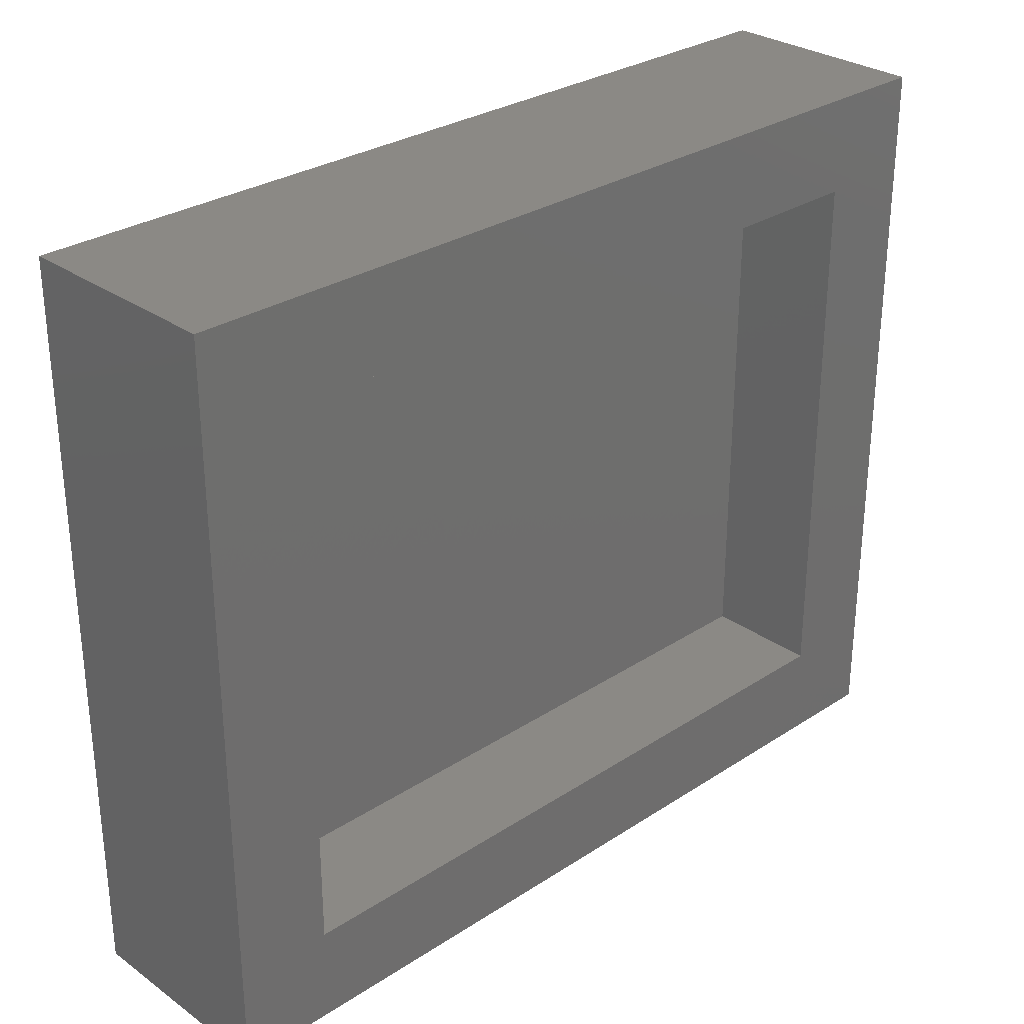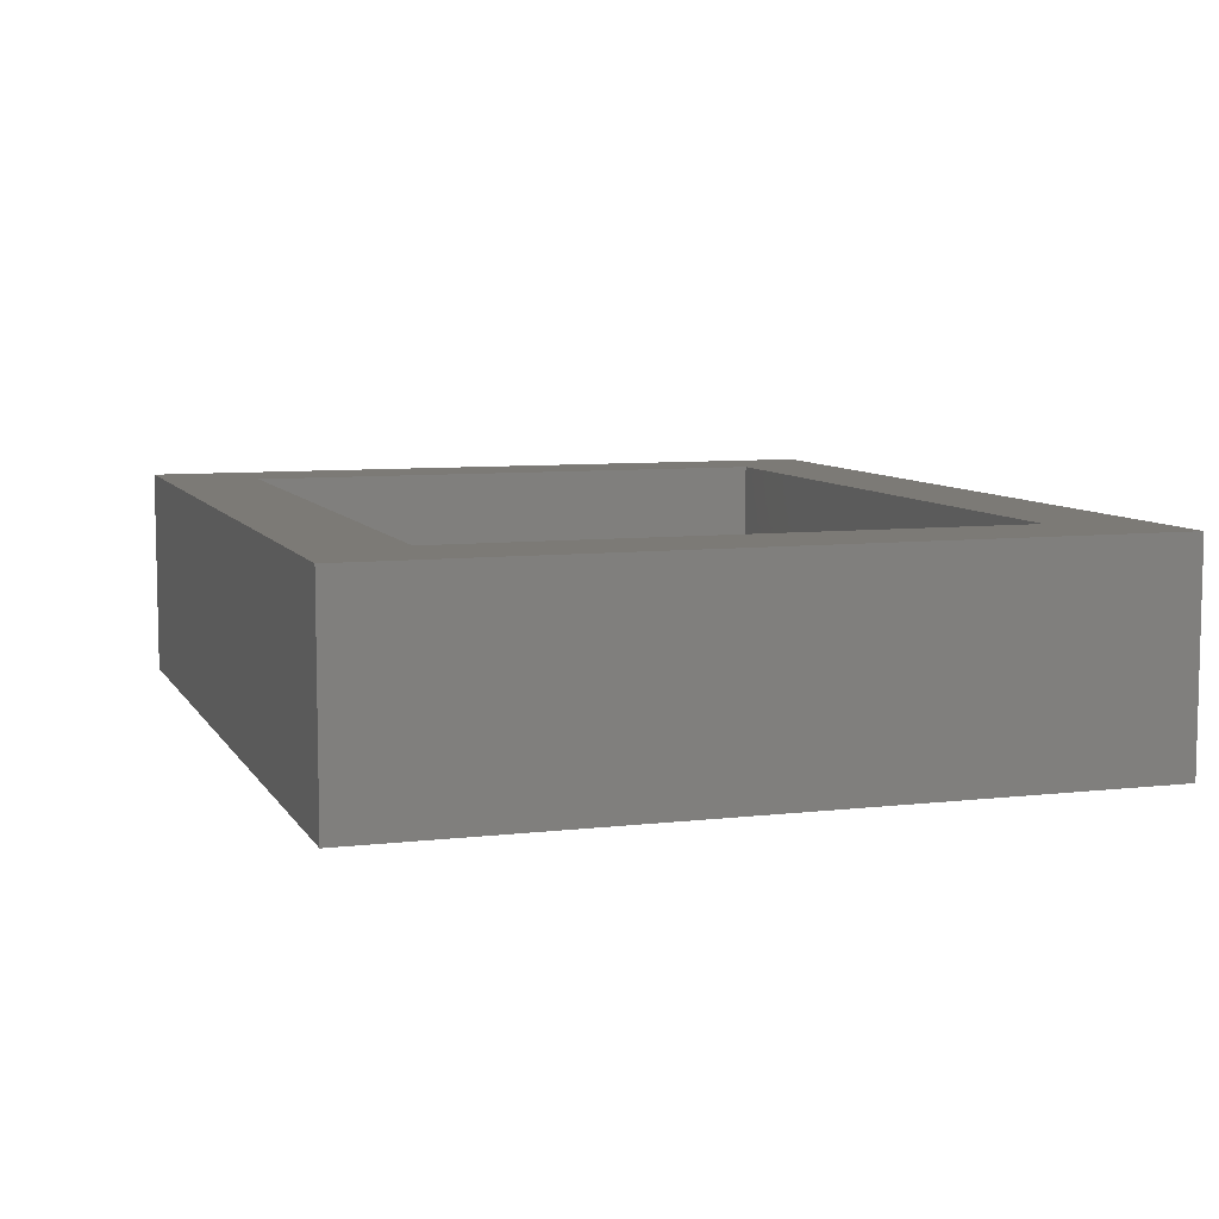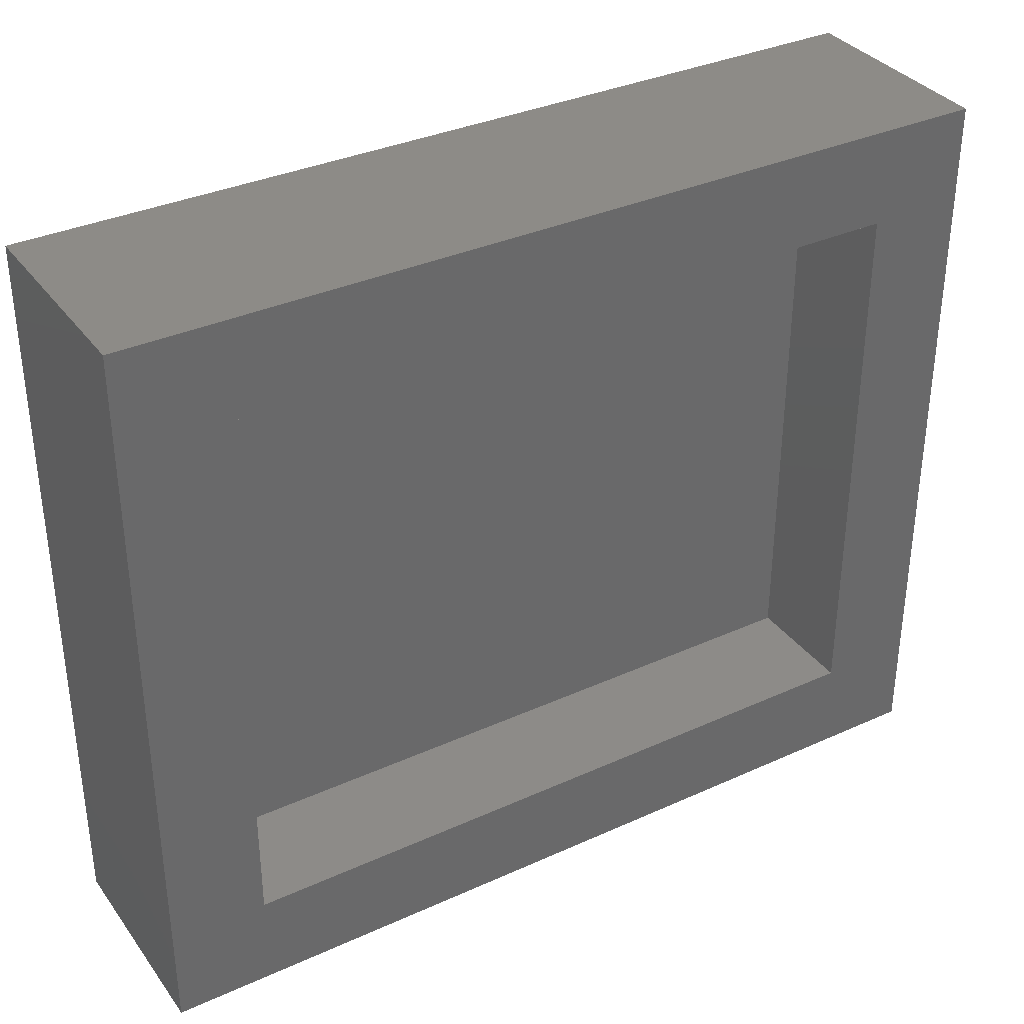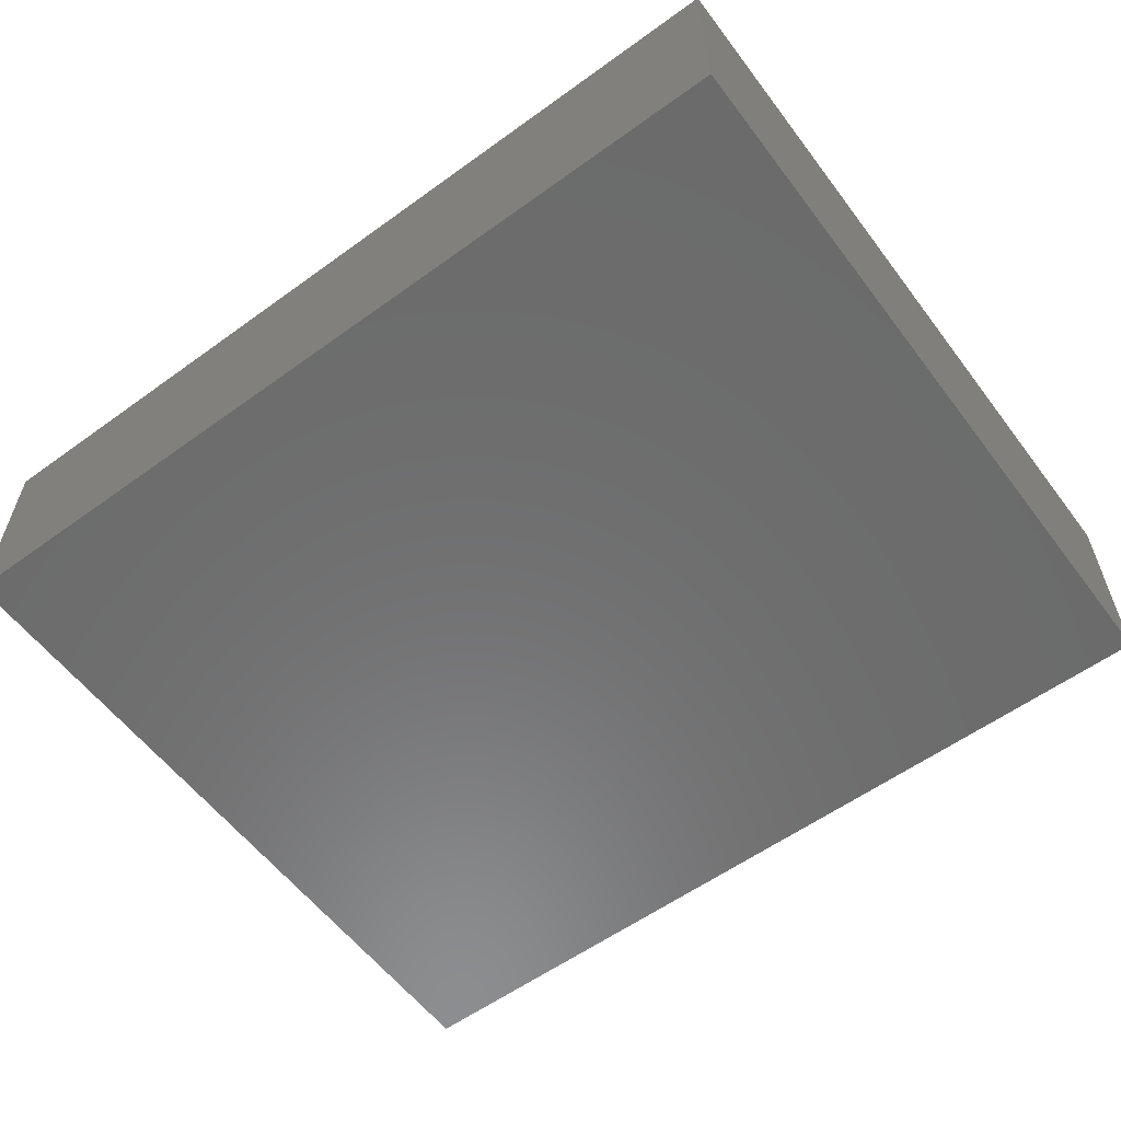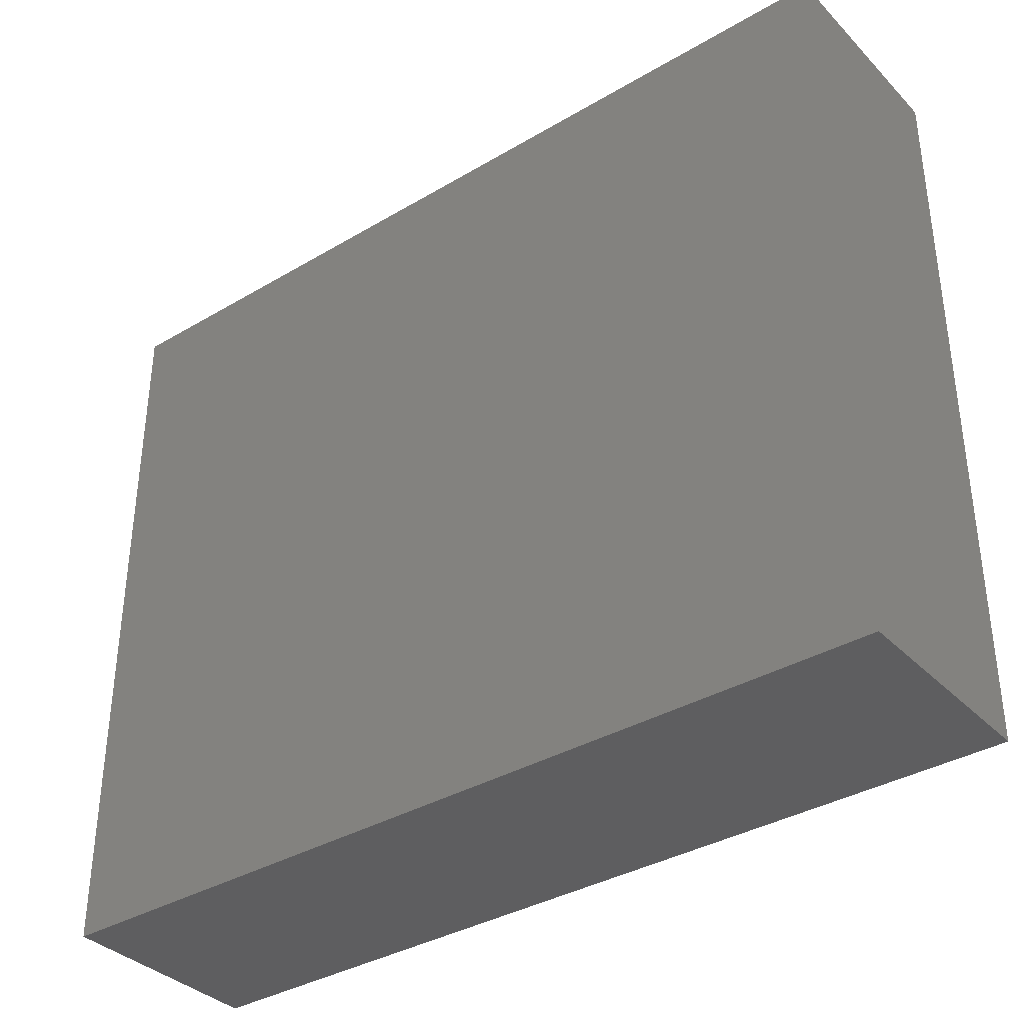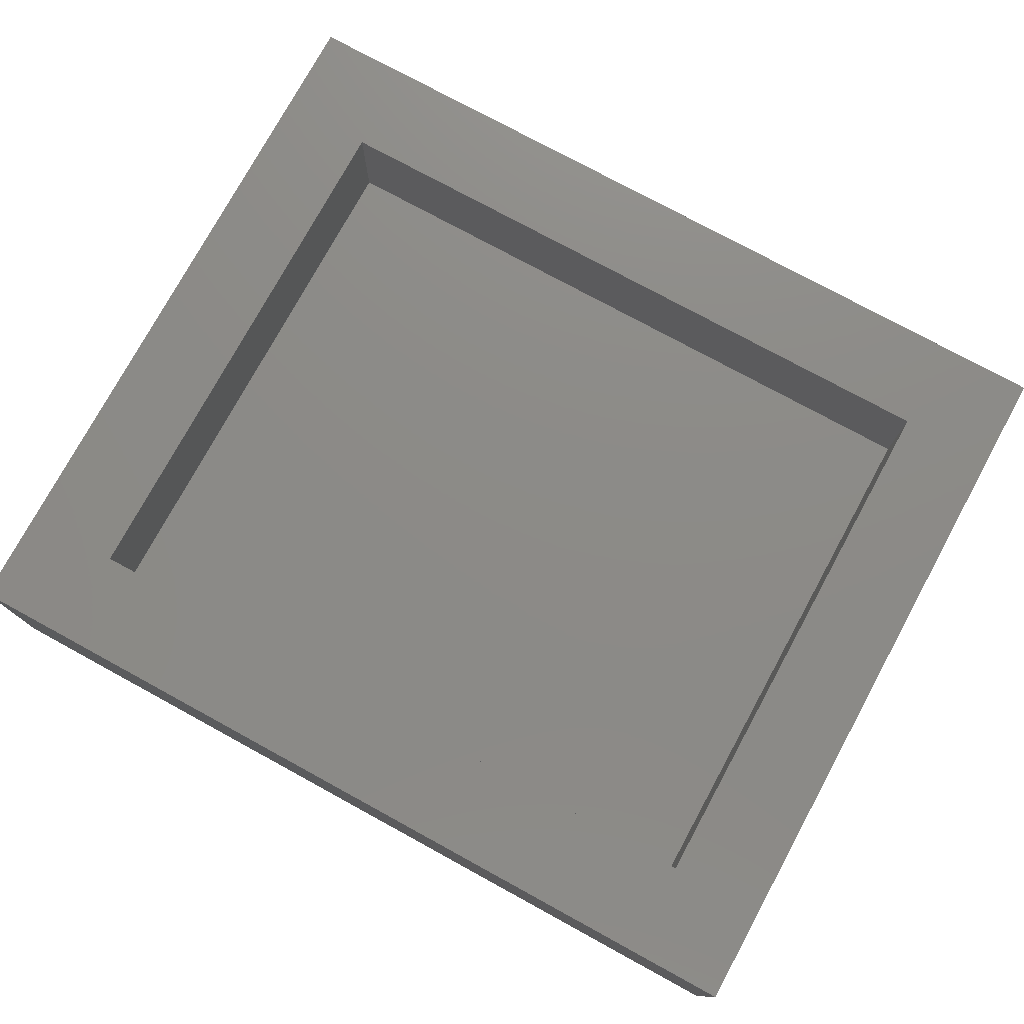
<metadata>
{"format":"stl","ext":"stl","renderer":"f3d","projection":"perspective","resolution":1024,"background":"white","views":[{"elev":29.4,"azim":-43.8,"up":"+Y"},{"elev":7.7,"azim":-108.3,"up":"+Z"},{"elev":34.8,"azim":-31.2,"up":"+Y"},{"elev":-58.1,"azim":-143.2,"up":"+Z"},{"elev":-36.1,"azim":-142.3,"up":"+Y"},{"elev":76.6,"azim":-151.4,"up":"+Z"}]}
</metadata>
<code>
# stl→obj: 16 verts, 28 faces
v 0.8594 -0.7266 0.3047
v 0.6719 -0.5391 0.3047
v -0.8594 -0.7266 0.3047
v -0.6719 -0.5391 0.3047
v -0.8594 0.7238 0.3047
v -0.6719 0.5363 0.3047
v 0.8594 0.7238 0.3047
v 0.6719 0.5363 0.3047
v -0.6719 -0.5391 0.07812
v 0.6719 -0.5391 0.07812
v 0.6719 0.5363 0.07812
v -0.6719 0.5363 0.07812
v -0.8594 -0.7266 -0.1094
v 0.8594 -0.7266 -0.1094
v 0.8594 0.7238 -0.1094
v -0.8594 0.7238 -0.1094
f 1 2 3
f 3 2 4
f 3 4 5
f 5 4 6
f 5 6 7
f 7 6 8
f 7 8 1
f 1 8 2
f 4 2 9
f 9 2 10
f 2 8 10
f 10 8 11
f 8 6 11
f 11 6 12
f 6 4 12
f 12 4 9
f 3 13 1
f 1 13 14
f 1 14 7
f 7 14 15
f 7 15 5
f 5 15 16
f 5 16 3
f 3 16 13
f 16 15 13
f 13 15 14
f 12 9 11
f 11 9 10

</code>
